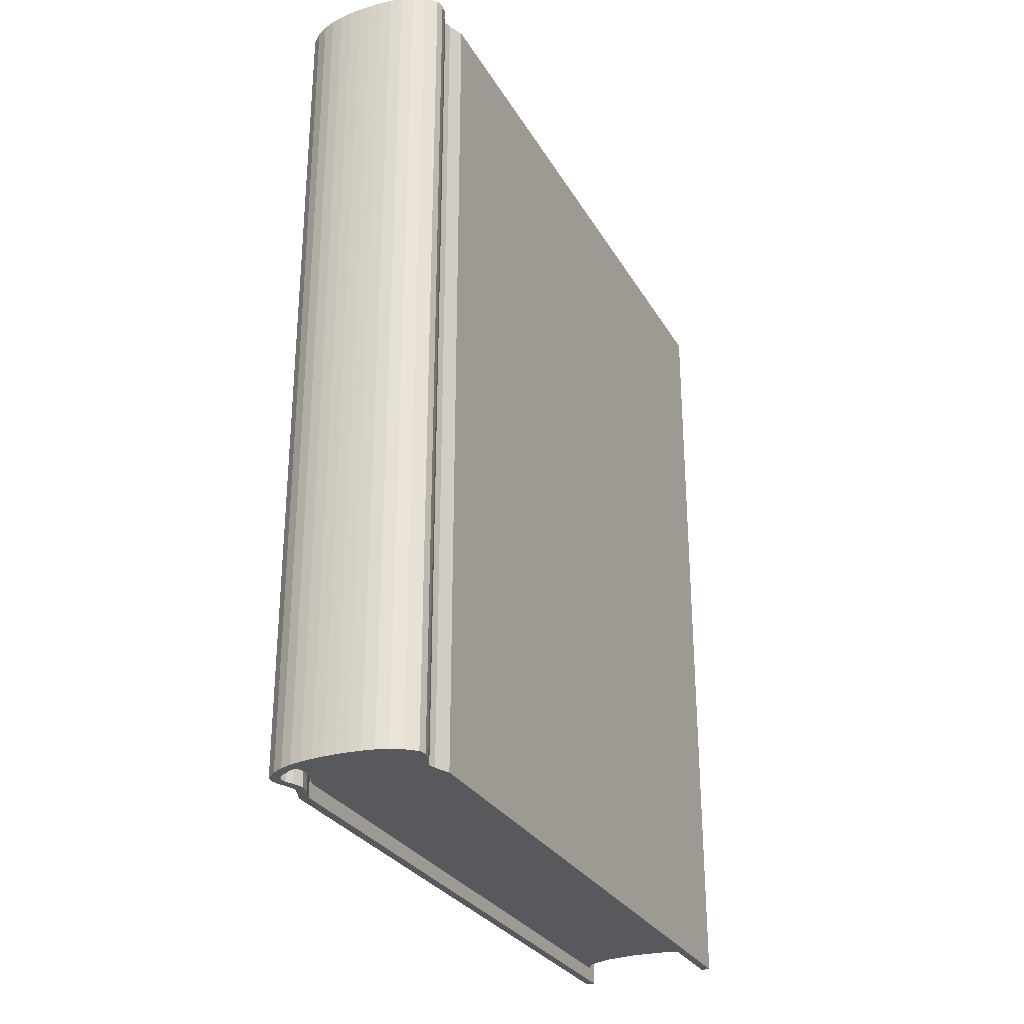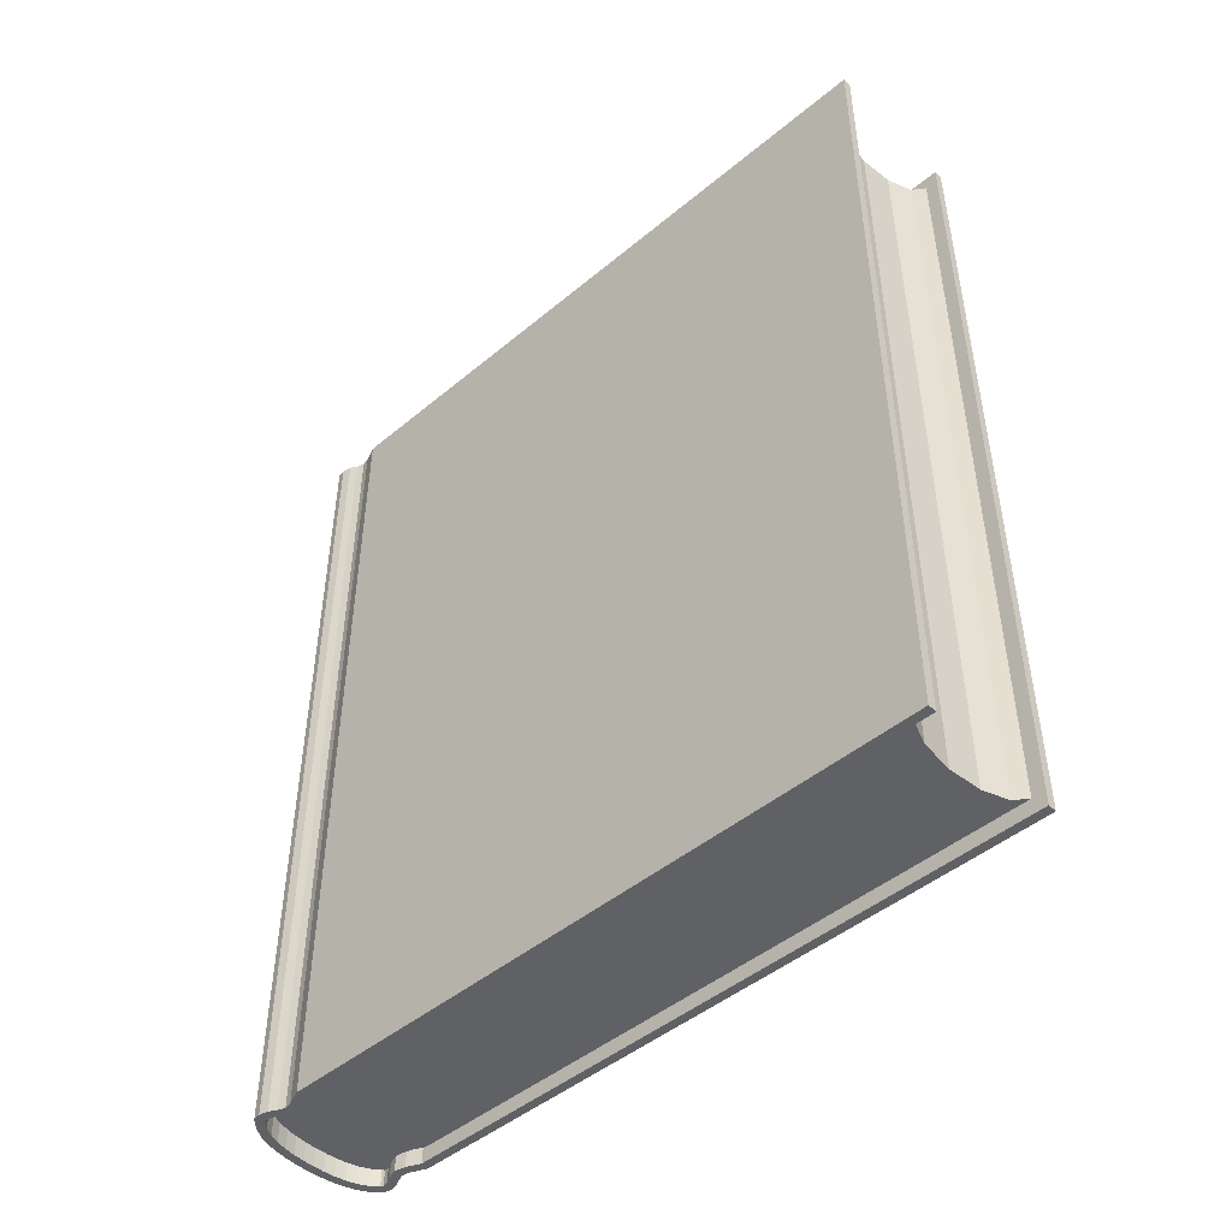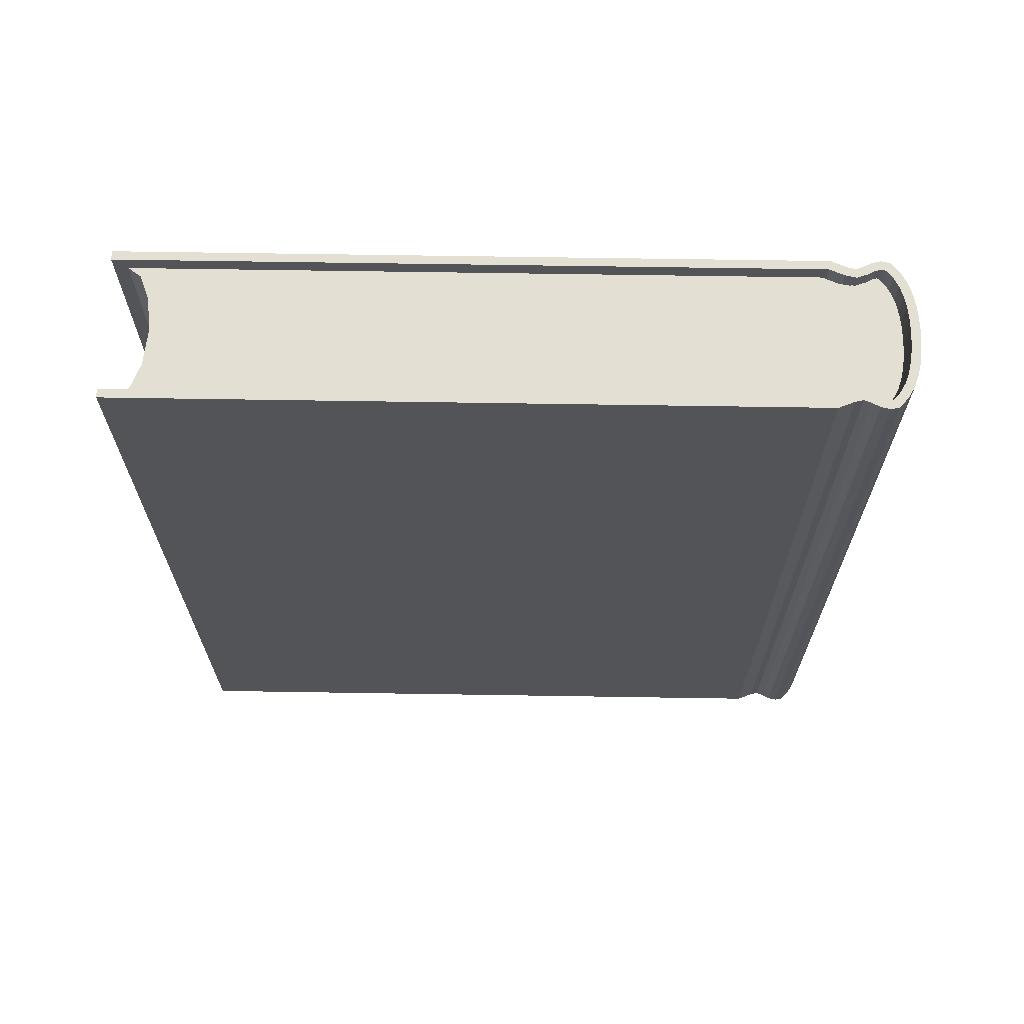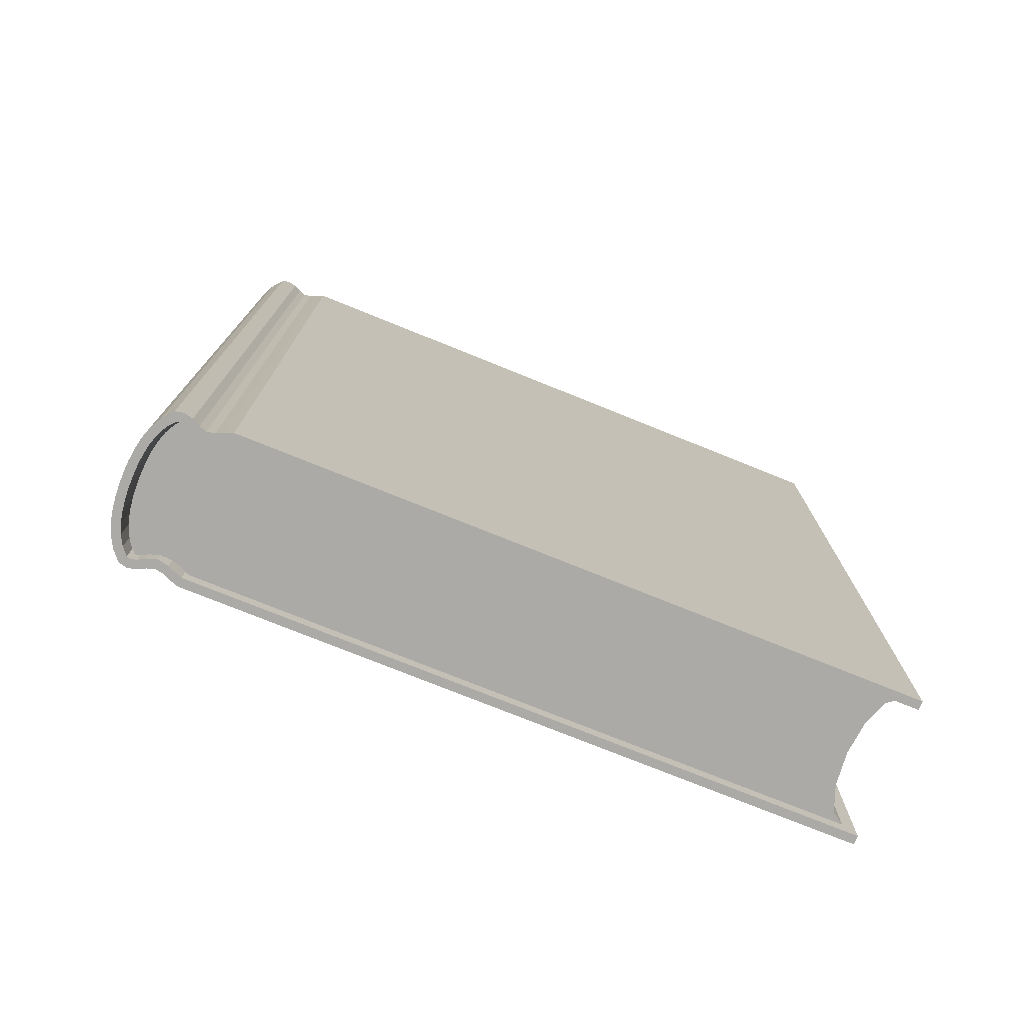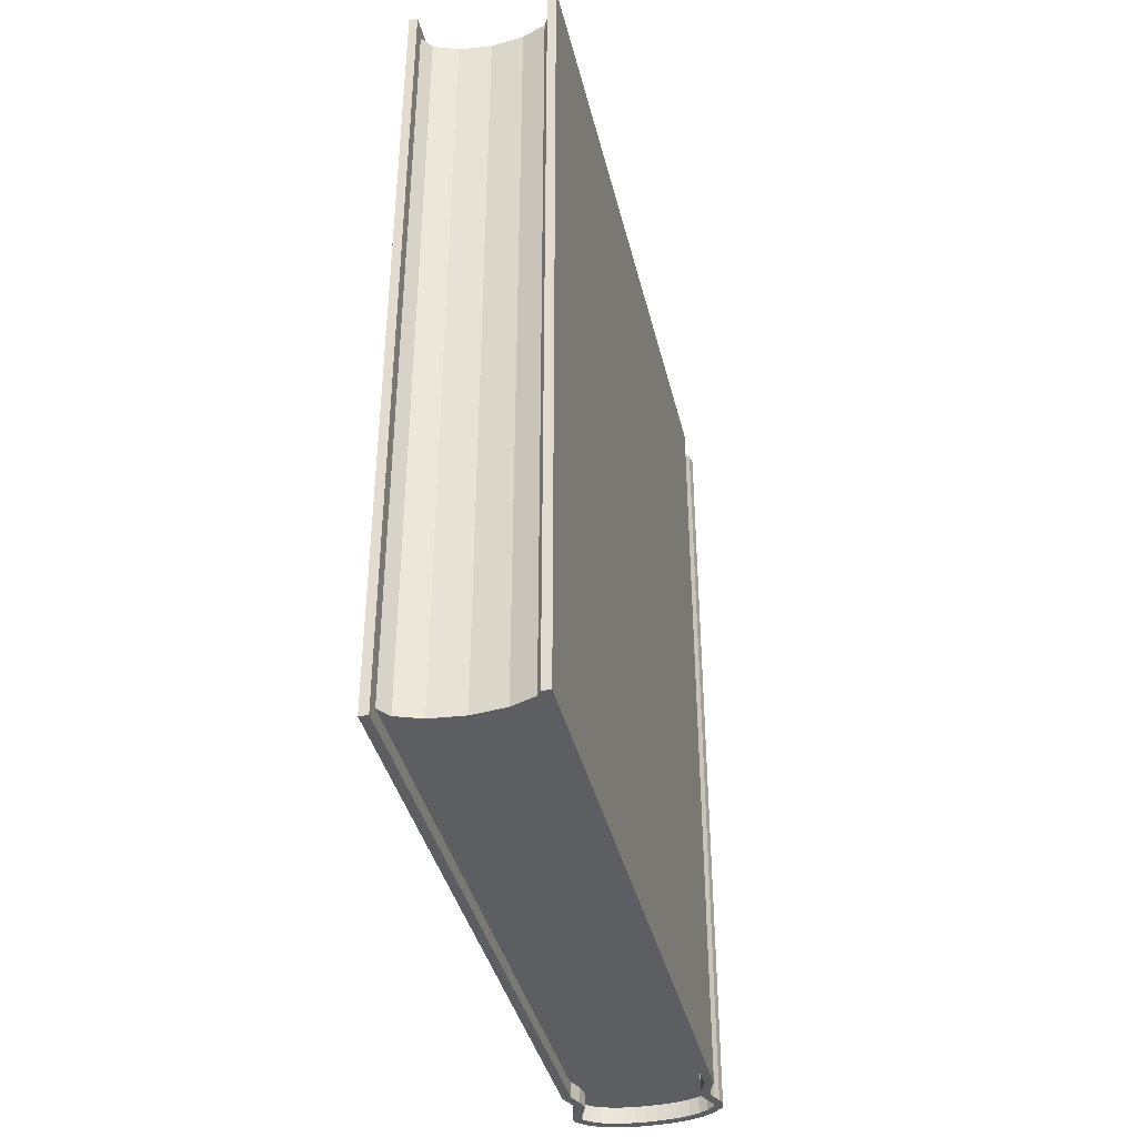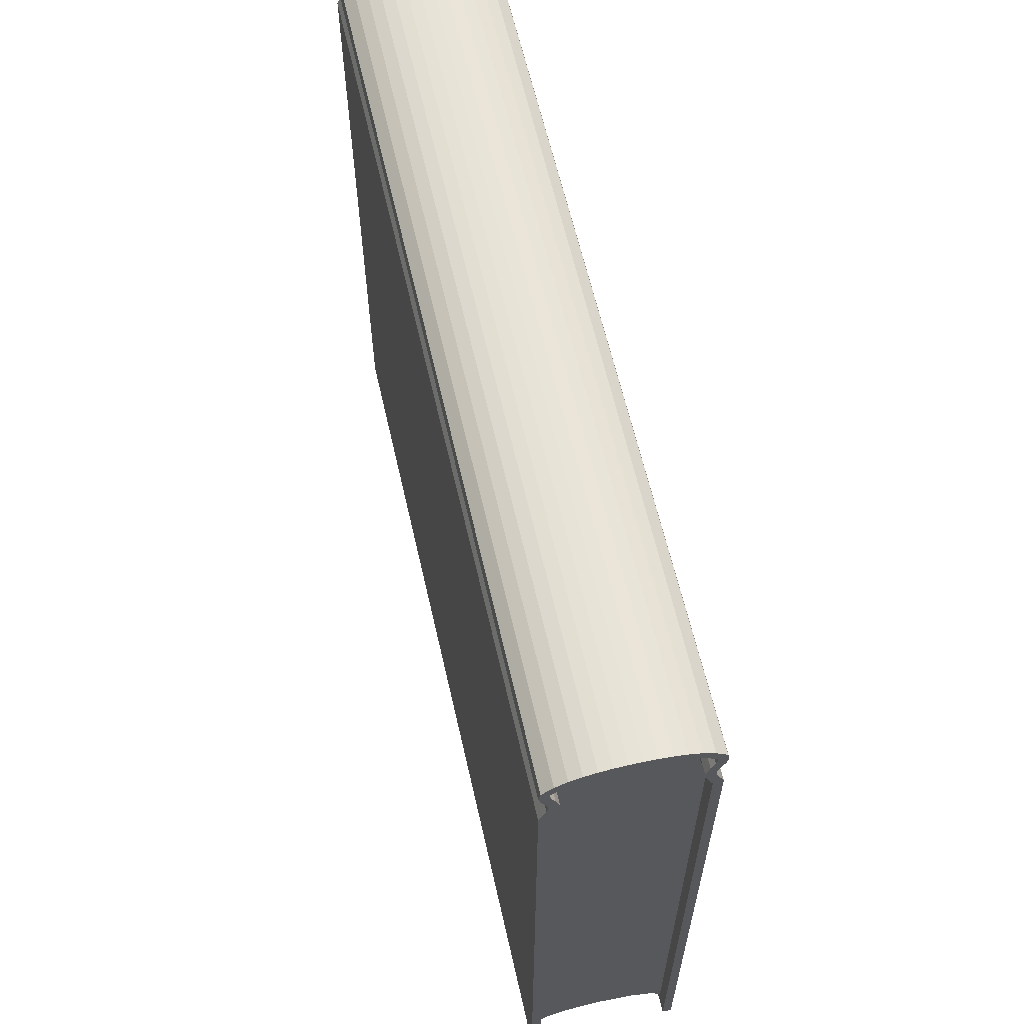
<metadata>
{"format":"obj","ext":"obj","renderer":"f3d","projection":"perspective","resolution":1024,"background":"white","views":[{"elev":-29.0,"azim":-155.2,"up":"+Z"},{"elev":-47.1,"azim":-46.8,"up":"+Z"},{"elev":66.9,"azim":90.9,"up":"+Z"},{"elev":-75.7,"azim":-112.0,"up":"+Z"},{"elev":-39.2,"azim":13.3,"up":"+Z"},{"elev":61.9,"azim":167.2,"up":"+Y"}]}
</metadata>
<code>
o m1791
v 0.08434 -0.4225 -0.475
v -0.08435 -0.4225 -0.475
v -0.0843 0.321 -0.475
v 0.0844 0.321 -0.475
v -0.08084 0.3293 -0.475
v -0.07715 0.338 -0.475
v -0.07534 0.3467 -0.475
v -0.07825 0.3549 -0.475
v -0.08268 0.3634 -0.475
v -0.0849 0.3732 -0.475
v -0.08293 0.3825 -0.475
v -0.07132 0.3925 -0.475
v -0.05899 0.3992 -0.475
v -0.0462 0.4035 -0.475
v -0.03304 0.4063 -0.475
v -0.01979 0.4079 -0.475
v -0.006552 0.4086 -0.475
v 0.006664 0.4086 -0.475
v 0.0199 0.4079 -0.475
v 0.03316 0.4063 -0.475
v 0.04631 0.4035 -0.475
v 0.0591 0.3992 -0.475
v 0.07143 0.3925 -0.475
v 0.08303 0.3825 -0.475
v 0.085 0.3732 -0.475
v 0.08279 0.3633 -0.475
v 0.07835 0.3548 -0.475
v 0.07544 0.3467 -0.475
v 0.07725 0.338 -0.475
v 0.08094 0.3293 -0.475
v -0.07446 -0.4225 -0.475
v -0.0744 0.319 -0.475
v -0.07172 0.3254 -0.475
v -0.06765 0.335 -0.475
v -0.06509 0.3474 -0.475
v -0.06916 0.3588 -0.475
v -0.07331 0.3668 -0.475
v -0.07477 0.3733 -0.475
v -0.07394 0.3772 -0.475
v -0.06566 0.3843 -0.475
v -0.055 0.3901 -0.475
v -0.04358 0.394 -0.475
v -0.03141 0.3965 -0.475
v -0.01891 0.3981 -0.475
v -0.006293 0.3987 -0.475
v 0.006404 0.3987 -0.475
v 0.01902 0.3981 -0.475
v 0.03152 0.3965 -0.475
v 0.04369 0.394 -0.475
v 0.05511 0.3901 -0.475
v 0.06577 0.3843 -0.475
v 0.07405 0.3771 -0.475
v 0.07487 0.3733 -0.475
v 0.07341 0.3668 -0.475
v 0.06927 0.3588 -0.475
v 0.06519 0.3474 -0.475
v 0.06775 0.335 -0.475
v 0.07182 0.3254 -0.475
v 0.0745 0.319 -0.475
v 0.07444 -0.4225 -0.475
v -0.0844 -0.4225 0.475
v -0.08435 0.321 0.475
v -0.08089 0.3292 0.475
v -0.07719 0.338 0.475
v -0.07539 0.3467 0.475
v -0.0783 0.3548 0.475
v -0.08273 0.3633 0.475
v -0.08495 0.3732 0.475
v -0.08298 0.3825 0.475
v -0.07137 0.3924 0.475
v -0.05904 0.3992 0.475
v -0.04625 0.4035 0.475
v -0.03309 0.4063 0.475
v -0.01983 0.4079 0.475
v -0.006602 0.4086 0.475
v 0.006614 0.4086 0.475
v 0.01985 0.4079 0.475
v 0.03311 0.4062 0.475
v 0.04626 0.4035 0.475
v 0.05905 0.3991 0.475
v 0.07138 0.3924 0.475
v 0.08299 0.3824 0.475
v 0.08495 0.3732 0.475
v 0.08274 0.3633 0.475
v 0.07831 0.3548 0.475
v 0.0754 0.3467 0.475
v 0.0772 0.338 0.475
v 0.08089 0.3292 0.475
v 0.08435 0.321 0.475
v 0.08429 -0.4226 0.475
v -0.07451 -0.4225 0.475
v -0.07445 0.319 0.475
v -0.07177 0.3254 0.475
v -0.0677 0.335 0.475
v -0.06514 0.3474 0.475
v -0.06921 0.3588 0.475
v -0.07336 0.3668 0.475
v -0.07482 0.3733 0.475
v -0.07399 0.3771 0.475
v -0.06571 0.3843 0.475
v -0.05505 0.3901 0.475
v -0.04363 0.3939 0.475
v -0.03146 0.3965 0.475
v -0.01896 0.3981 0.475
v -0.006343 0.3987 0.475
v 0.006354 0.3987 0.475
v 0.01897 0.3981 0.475
v 0.03147 0.3965 0.475
v 0.04364 0.3939 0.475
v 0.05506 0.39 0.475
v 0.06572 0.3842 0.475
v 0.074 0.3771 0.475
v 0.07482 0.3732 0.475
v 0.07336 0.3667 0.475
v 0.06922 0.3588 0.475
v 0.06514 0.3474 0.475
v 0.0677 0.335 0.475
v 0.07177 0.3254 0.475
v 0.07445 0.319 0.475
v 0.07439 -0.4226 0.475
v -0.0744 0.3141 -0.4582
v -0.07172 0.3205 -0.4582
v -0.06765 0.3301 -0.4582
v -0.06509 0.3425 -0.4582
v -0.06916 0.3539 -0.4582
v -0.07331 0.3618 -0.4582
v -0.07477 0.3683 -0.4582
v -0.07394 0.3722 -0.4582
v -0.06566 0.3793 -0.4582
v -0.055 0.3851 -0.4582
v -0.04358 0.389 -0.4582
v -0.03141 0.3916 -0.4582
v -0.01891 0.3931 -0.4582
v -0.006295 0.3938 -0.4582
v 0.006403 0.3938 -0.4582
v 0.01902 0.3931 -0.4582
v 0.03152 0.3916 -0.4582
v 0.04369 0.389 -0.4582
v 0.05511 0.3851 -0.4581
v 0.06577 0.3793 -0.4581
v 0.07405 0.3722 -0.4581
v 0.07487 0.3683 -0.4581
v 0.07341 0.3618 -0.4581
v 0.06926 0.3539 -0.4581
v 0.06519 0.3425 -0.4582
v 0.06775 0.3301 -0.4582
v 0.07182 0.3205 -0.4582
v 0.0745 0.3141 -0.4582
v 0.07444 -0.4077 -0.4582
v -0.07446 -0.4077 -0.4582
v 0.0644 -0.3938 -0.4582
v 0.03718 -0.3836 -0.4582
v -1e-06 -0.3798 -0.4582
v -0.03719 -0.3835 -0.4582
v -0.06441 -0.3938 -0.4582
v 0.0744 -0.4077 0.4582
v 0.06435 -0.3939 0.4582
v 0.03713 -0.3836 0.4582
v -4.9e-05 -0.3798 0.4582
v -0.03723 -0.3836 0.4582
v -0.06446 -0.3939 0.4581
v -0.07451 -0.4077 0.4581
v -0.002515 0.3622 -0.4582
v -0.007439 -0.2529 -0.4582
v -0.07177 0.3205 0.4582
v -0.07445 0.3141 0.4582
v -0.002564 0.3622 0.4582
v -0.0677 0.3301 0.4582
v -0.06514 0.3424 0.4582
v -0.06921 0.3539 0.4582
v -0.07336 0.3618 0.4582
v -0.07482 0.3683 0.4582
v -0.07399 0.3722 0.4582
v -0.06571 0.3793 0.4582
v -0.05505 0.3851 0.4582
v -0.04363 0.389 0.4582
v -0.03146 0.3915 0.4582
v -0.01896 0.3931 0.4582
v -0.006343 0.3938 0.4582
v 0.006355 0.3938 0.4582
v 0.01897 0.3931 0.4582
v 0.03148 0.3915 0.4582
v 0.04364 0.389 0.4582
v 0.05506 0.3851 0.4582
v 0.06572 0.3793 0.4582
v 0.074 0.3722 0.4582
v 0.07483 0.3683 0.4582
v 0.07336 0.3618 0.4582
v 0.06922 0.3538 0.4582
v 0.06514 0.3424 0.4582
v 0.06771 0.3301 0.4582
v 0.07177 0.3205 0.4582
v 0.07445 0.314 0.4582
v -0.007487 -0.253 0.4582
f 32 31 2
f 3 32 2
f 33 32 3
f 5 33 3
f 34 33 5
f 6 34 5
f 35 34 6
f 7 35 6
f 36 35 7
f 8 36 7
f 37 36 8
f 9 37 8
f 38 37 9
f 10 38 9
f 39 38 10
f 11 39 10
f 40 39 11
f 12 40 11
f 41 40 12
f 13 41 12
f 42 41 13
f 14 42 13
f 43 42 14
f 15 43 14
f 44 43 15
f 16 44 15
f 45 44 16
f 17 45 16
f 46 45 17
f 18 46 17
f 47 46 18
f 19 47 18
f 48 47 19
f 20 48 19
f 49 48 20
f 21 49 20
f 50 49 21
f 22 50 21
f 51 50 22
f 23 51 22
f 52 51 23
f 24 52 23
f 53 52 24
f 25 53 24
f 54 53 25
f 26 54 25
f 55 54 26
f 27 55 26
f 56 55 27
f 28 56 27
f 57 56 28
f 29 57 28
f 58 57 29
f 30 58 29
f 59 58 30
f 4 59 30
f 60 59 4
f 1 60 4
f 61 62 3
f 2 61 3
f 62 63 5
f 3 62 5
f 63 64 6
f 5 63 6
f 64 65 7
f 6 64 7
f 65 66 8
f 7 65 8
f 66 67 9
f 8 66 9
f 67 68 10
f 9 67 10
f 68 69 11
f 10 68 11
f 69 70 12
f 11 69 12
f 70 71 13
f 12 70 13
f 71 72 14
f 13 71 14
f 72 73 15
f 14 72 15
f 73 74 16
f 15 73 16
f 74 75 17
f 16 74 17
f 75 76 18
f 17 75 18
f 76 77 19
f 18 76 19
f 77 78 20
f 19 77 20
f 78 79 21
f 20 78 21
f 79 80 22
f 21 79 22
f 80 81 23
f 22 80 23
f 81 82 24
f 23 81 24
f 82 83 25
f 24 82 25
f 83 84 26
f 25 83 26
f 84 85 27
f 26 84 27
f 85 86 28
f 27 85 28
f 86 87 29
f 28 86 29
f 87 88 30
f 29 87 30
f 88 89 4
f 30 88 4
f 89 90 1
f 4 89 1
f 92 91 31
f 32 92 31
f 93 92 32
f 33 93 32
f 94 93 33
f 34 94 33
f 95 94 34
f 35 95 34
f 96 95 35
f 36 96 35
f 97 96 36
f 37 97 36
f 98 97 37
f 38 98 37
f 99 98 38
f 39 99 38
f 100 99 39
f 40 100 39
f 101 100 40
f 41 101 40
f 102 101 41
f 42 102 41
f 103 102 42
f 43 103 42
f 104 103 43
f 44 104 43
f 105 104 44
f 45 105 44
f 106 105 45
f 46 106 45
f 107 106 46
f 47 107 46
f 108 107 47
f 48 108 47
f 109 108 48
f 49 109 48
f 110 109 49
f 50 110 49
f 111 110 50
f 51 111 50
f 112 111 51
f 52 112 51
f 113 112 52
f 53 113 52
f 114 113 53
f 54 114 53
f 115 114 54
f 55 115 54
f 116 115 55
f 56 116 55
f 117 116 56
f 57 117 56
f 118 117 57
f 58 118 57
f 119 118 58
f 59 119 58
f 120 119 59
f 60 120 59
f 91 92 62
f 61 91 62
f 92 93 63
f 62 92 63
f 93 94 64
f 63 93 64
f 94 95 65
f 64 94 65
f 95 96 66
f 65 95 66
f 96 97 67
f 66 96 67
f 97 98 68
f 67 97 68
f 98 99 69
f 68 98 69
f 99 100 70
f 69 99 70
f 100 101 71
f 70 100 71
f 101 102 72
f 71 101 72
f 102 103 73
f 72 102 73
f 103 104 74
f 73 103 74
f 104 105 75
f 74 104 75
f 105 106 76
f 75 105 76
f 106 107 77
f 76 106 77
f 107 108 78
f 77 107 78
f 108 109 79
f 78 108 79
f 109 110 80
f 79 109 80
f 110 111 81
f 80 110 81
f 111 112 82
f 81 111 82
f 112 113 83
f 82 112 83
f 113 114 84
f 83 113 84
f 114 115 85
f 84 114 85
f 115 116 86
f 85 115 86
f 116 117 87
f 86 116 87
f 117 118 88
f 87 117 88
f 118 119 89
f 88 118 89
f 119 120 90
f 89 119 90
f 61 2 31
f 91 61 31
f 90 120 60
f 1 90 60
f 156 157 151
f 149 156 151
f 157 158 152
f 151 157 152
f 158 159 153
f 152 158 153
f 159 160 154
f 153 159 154
f 160 161 155
f 154 160 155
f 161 162 150
f 155 161 150
f 163 121 122
f 163 122 123
f 163 123 124
f 163 124 125
f 163 125 126
f 163 126 127
f 163 127 128
f 163 128 129
f 163 129 130
f 163 130 131
f 163 131 132
f 163 132 133
f 163 133 134
f 163 134 135
f 163 135 136
f 163 136 137
f 163 137 138
f 163 138 139
f 163 139 140
f 163 140 141
f 163 141 142
f 163 142 143
f 163 143 144
f 163 144 145
f 163 145 146
f 163 146 147
f 163 147 148
f 163 148 121
f 164 150 121
f 164 121 148
f 164 148 149
f 164 149 151
f 164 151 152
f 164 152 153
f 164 153 154
f 164 154 155
f 164 155 150
f 165 166 167
f 168 165 167
f 169 168 167
f 170 169 167
f 171 170 167
f 172 171 167
f 173 172 167
f 174 173 167
f 175 174 167
f 176 175 167
f 177 176 167
f 178 177 167
f 179 178 167
f 180 179 167
f 181 180 167
f 182 181 167
f 183 182 167
f 184 183 167
f 185 184 167
f 186 185 167
f 187 186 167
f 188 187 167
f 189 188 167
f 190 189 167
f 191 190 167
f 192 191 167
f 193 192 167
f 166 193 167
f 166 162 194
f 193 166 194
f 156 193 194
f 157 156 194
f 158 157 194
f 159 158 194
f 160 159 194
f 161 160 194
f 162 161 194

</code>
